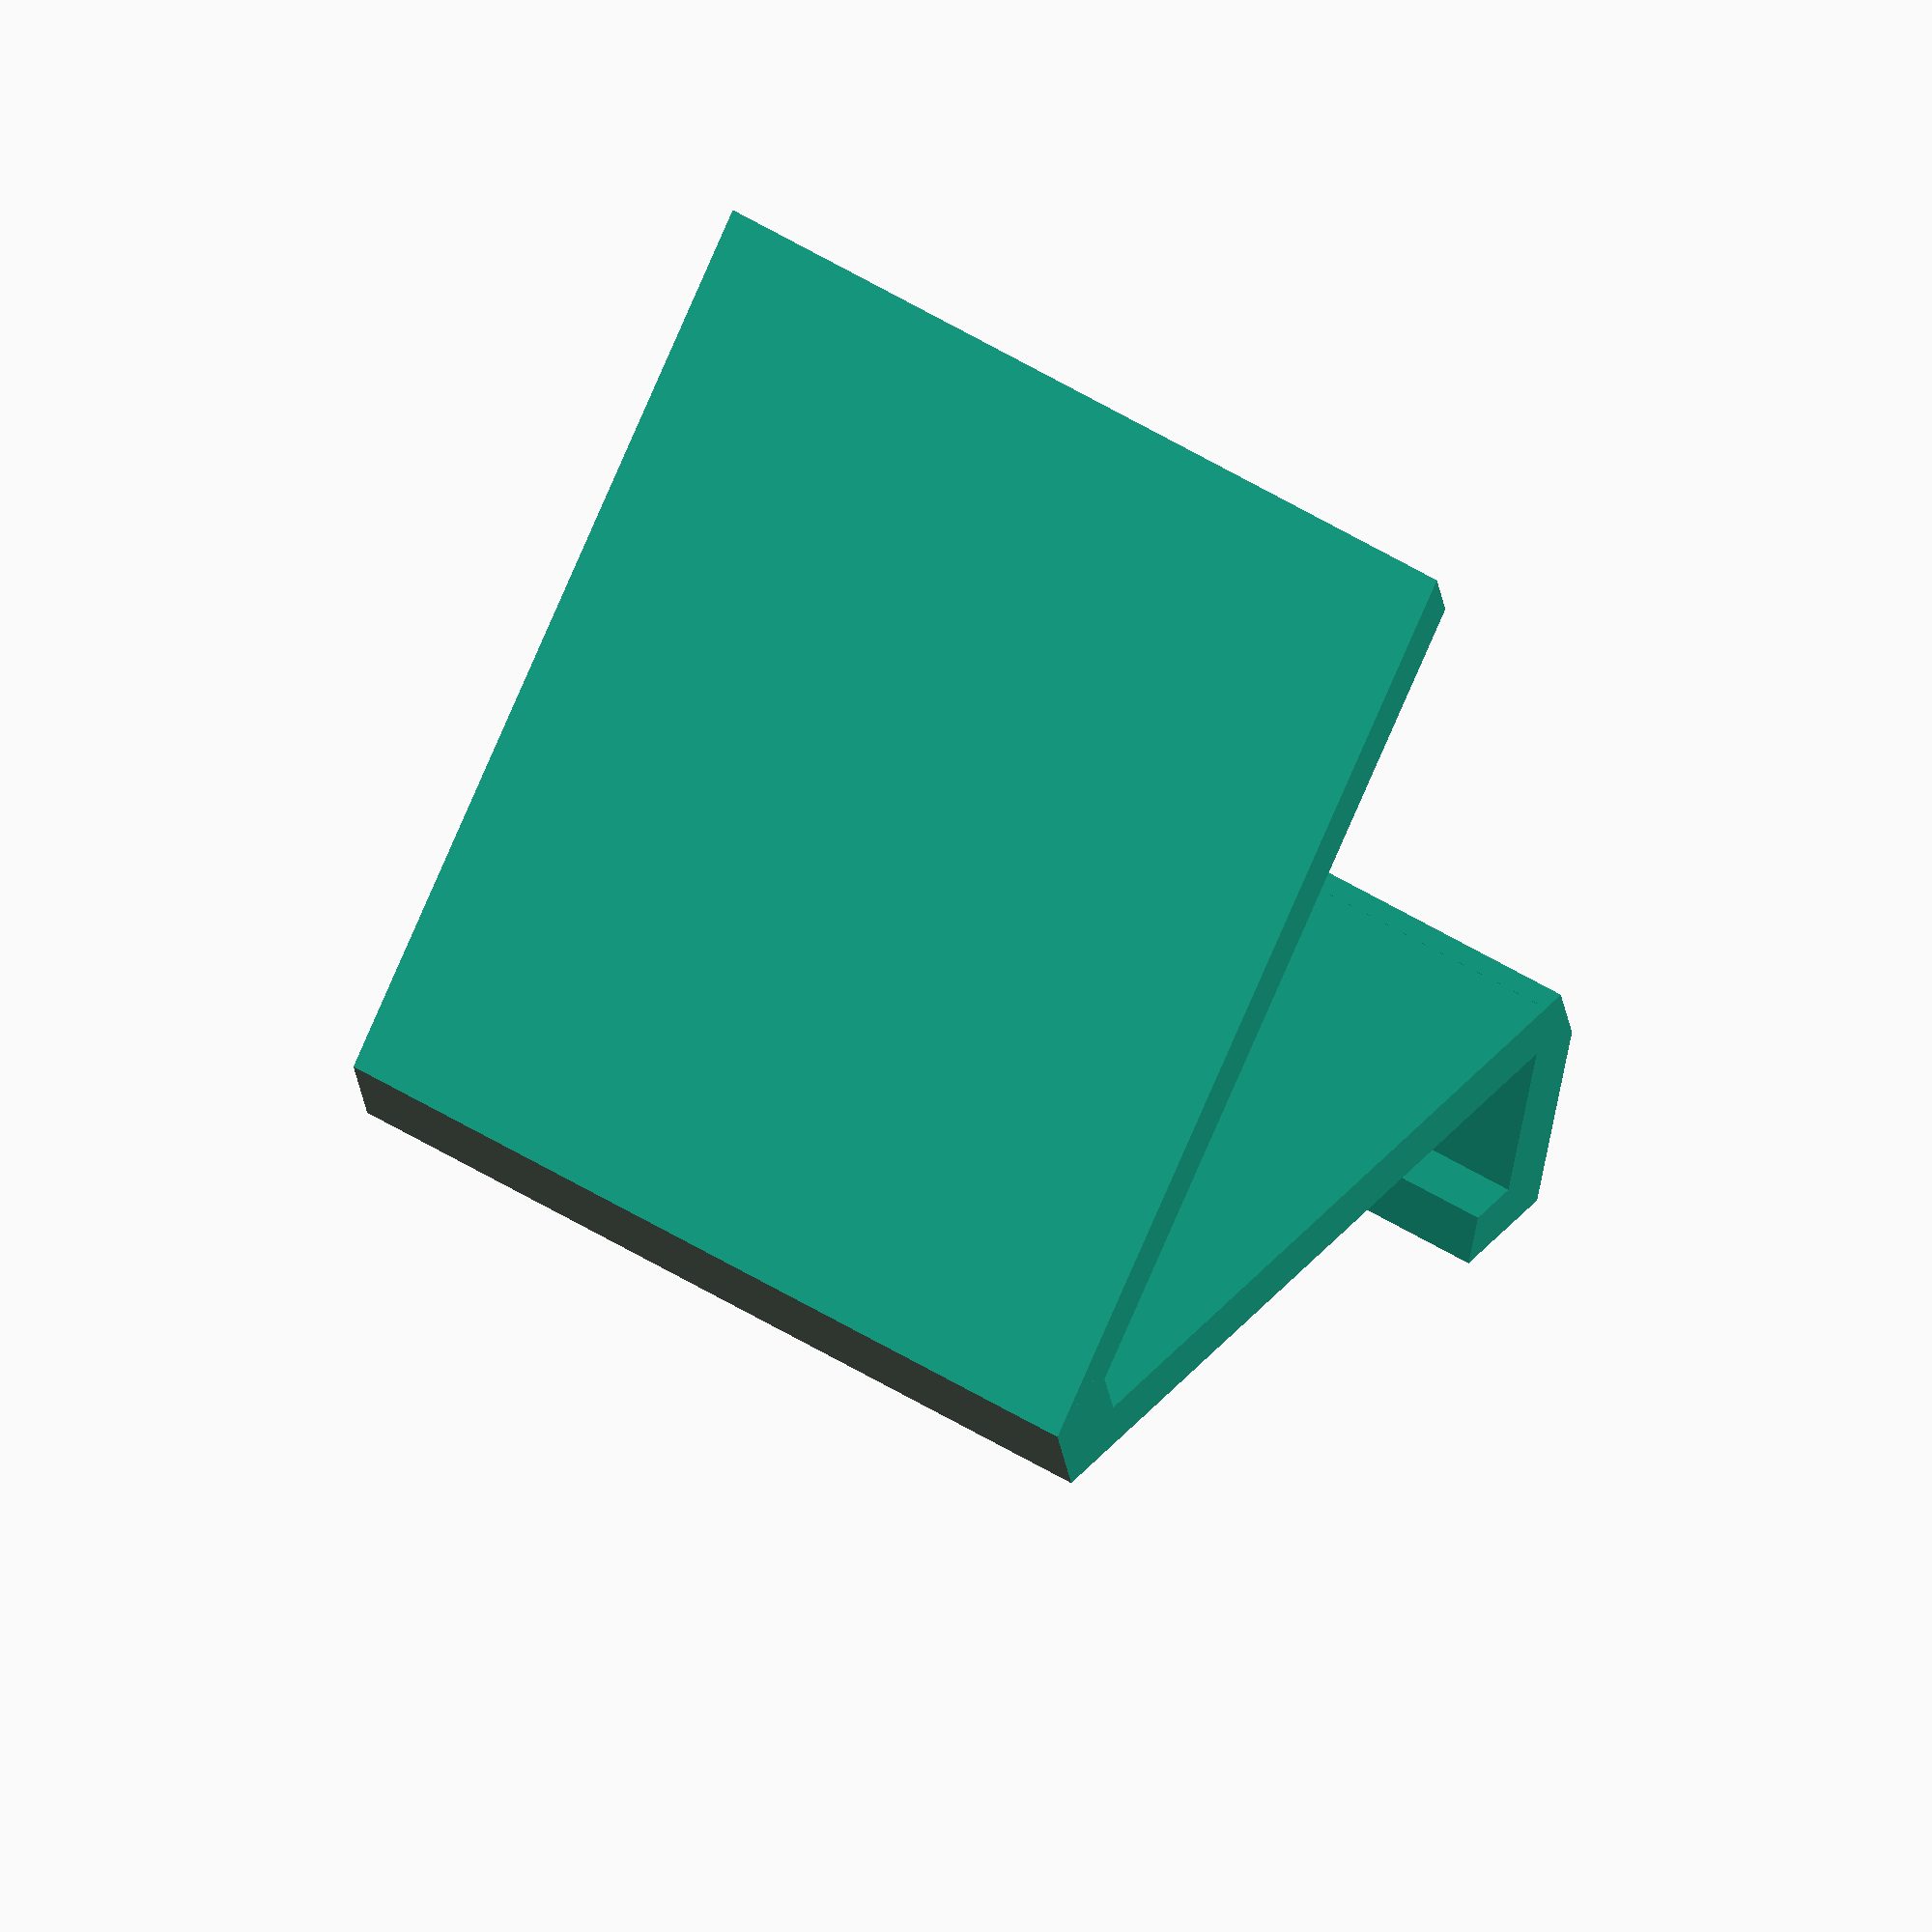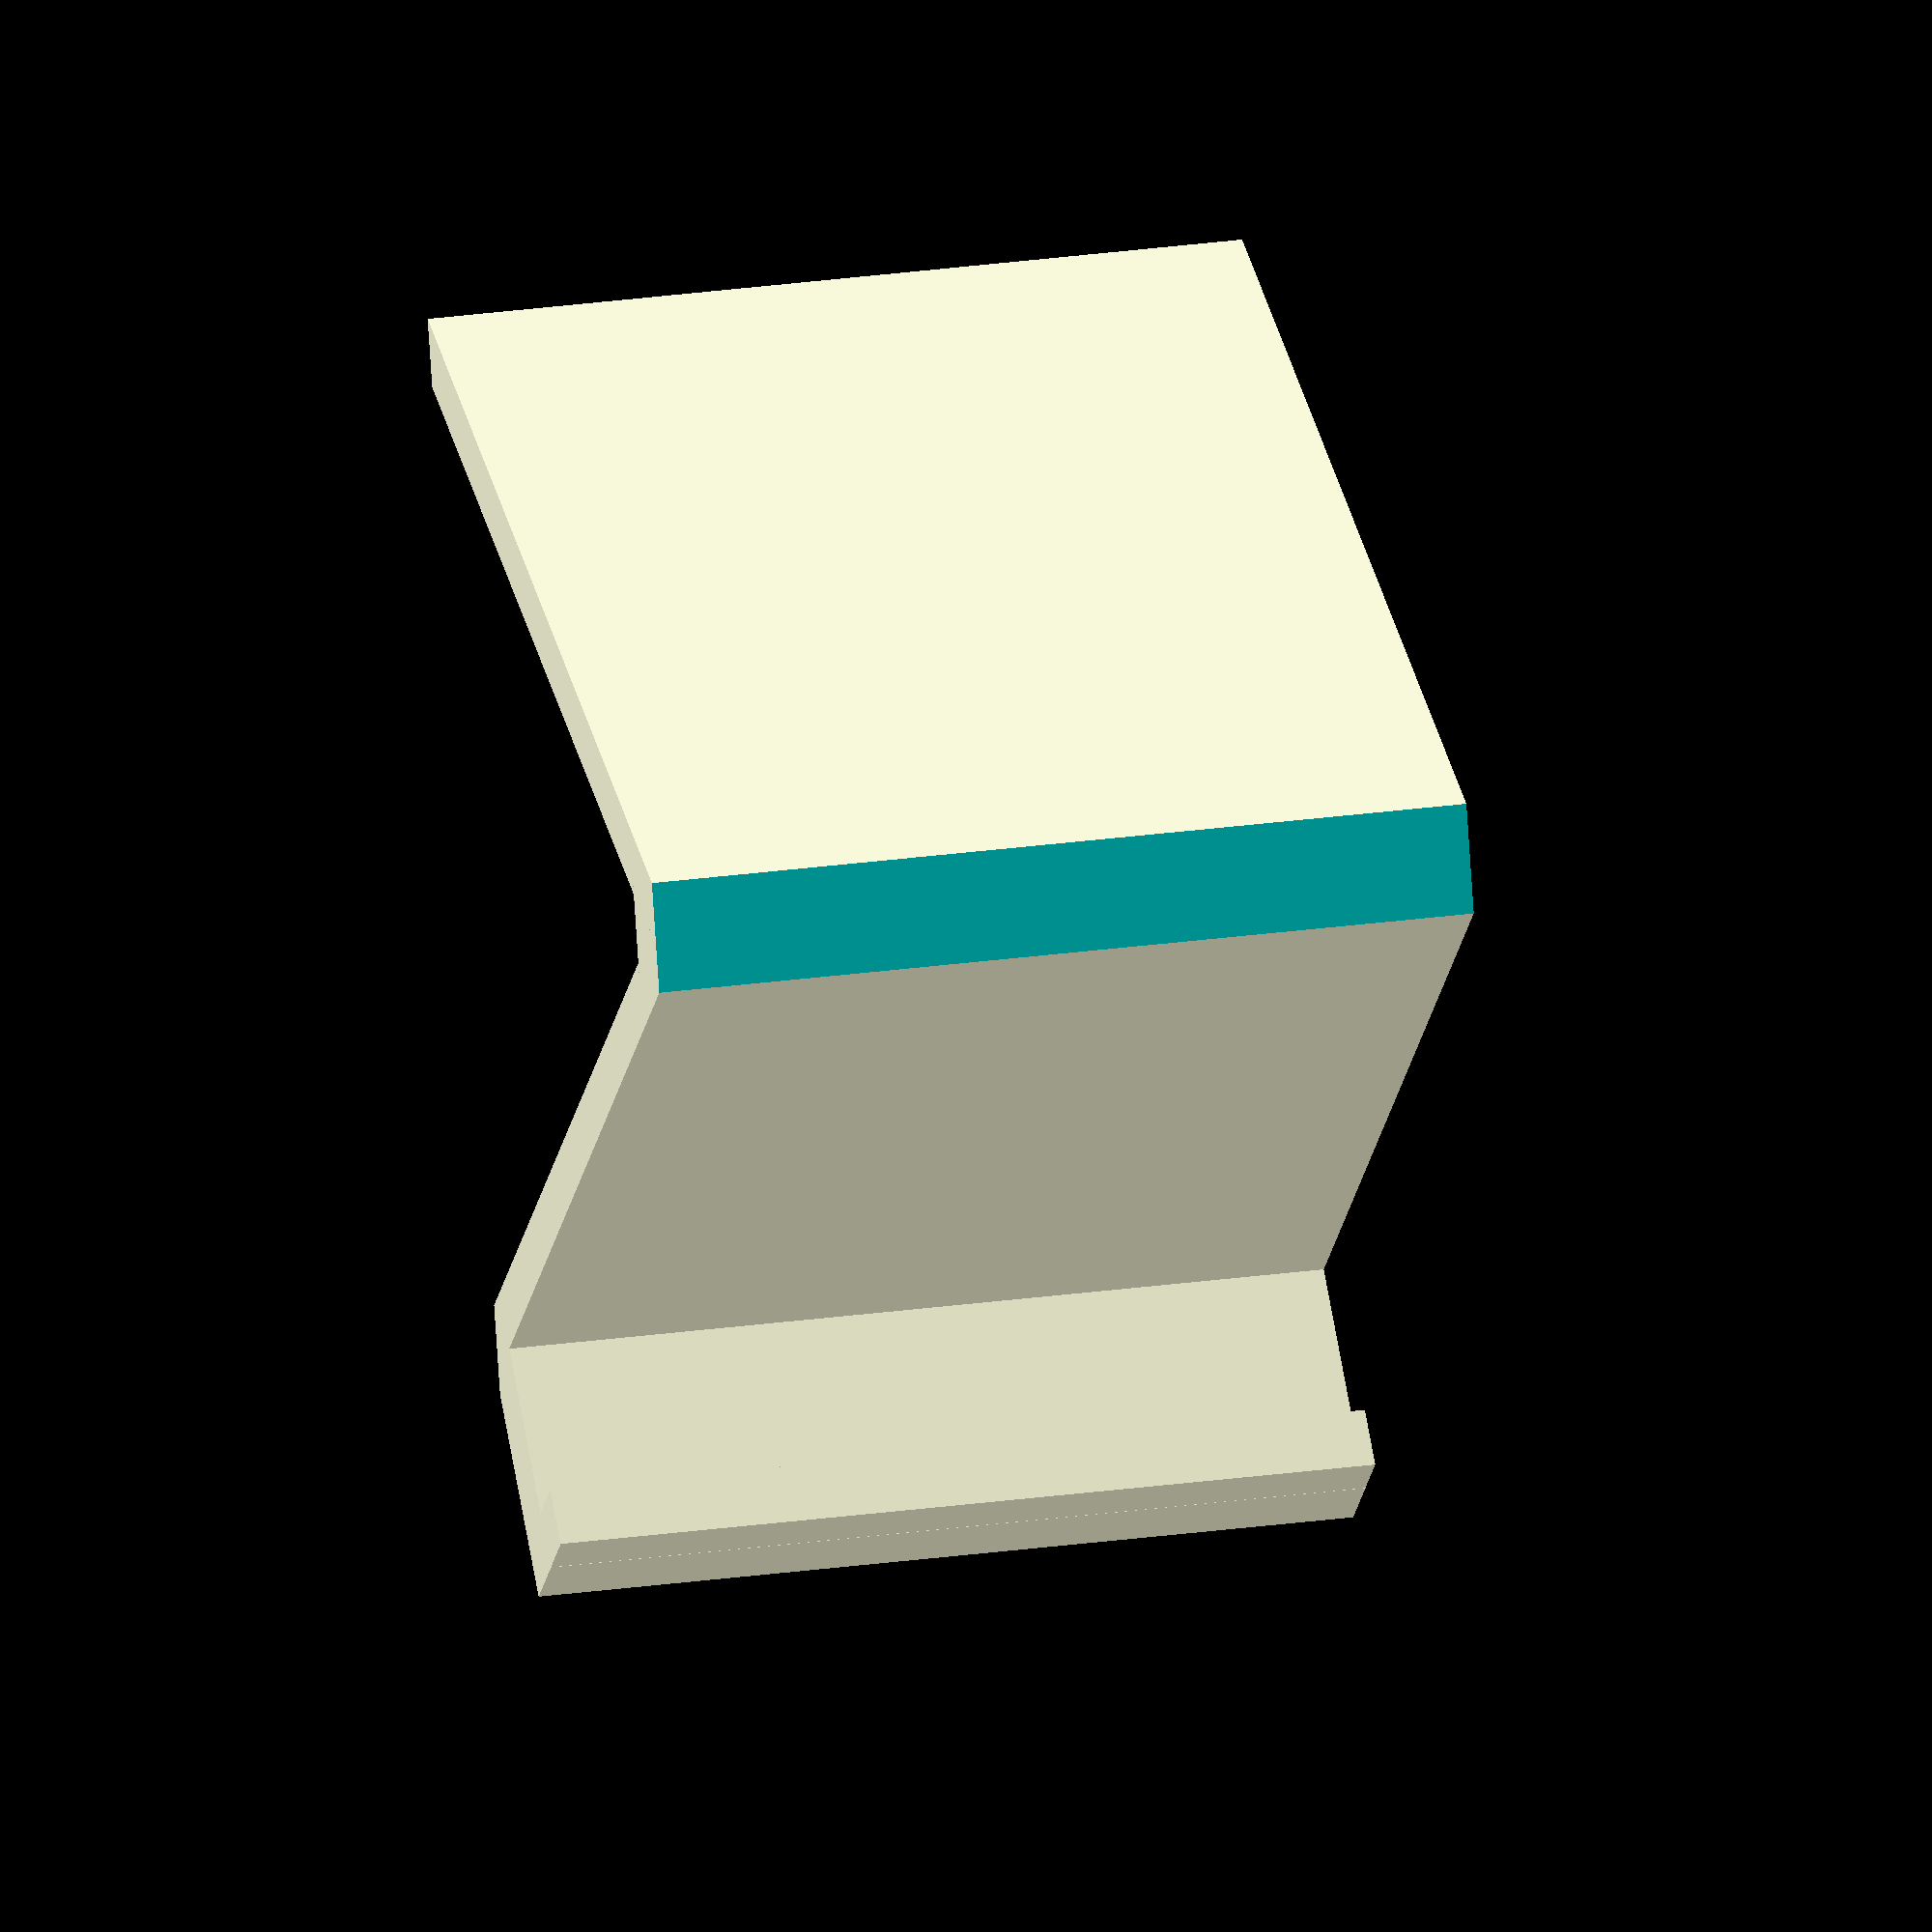
<openscad>
module yun(){
translate([0,100,0])
rotate(a=[0,0,-30])
translate([-5,-85,0])
cube([5,90,70]);


translate([0,100,0])
rotate(a=[0,0,30])
translate([0,-78,0])
cube([5,83,70]);

translate([40,30.7,0])
rotate(a=[0,0,-60])
translate([-5,0,0])
cube([15,25,70]);

translate([59.2,47.4,0])
rotate(a=[0,0,30])
translate([-5,0,0])
cube([5,5,70]);
    
}
difference(){
    yun();
    translate([-100,22,-0.5])
    cube([200,11,71]);
translate([45,15,-0.5])
rotate(a=[0,0,30])
cube([30,15,71]);
translate([-5,102,-0.5])
cube([10,10,71]);
}

translate([-5,95,0])
cube([10,5,70]);
</openscad>
<views>
elev=305.9 azim=103.2 roll=123.0 proj=o view=solid
elev=337.0 azim=74.0 roll=76.0 proj=o view=solid
</views>
